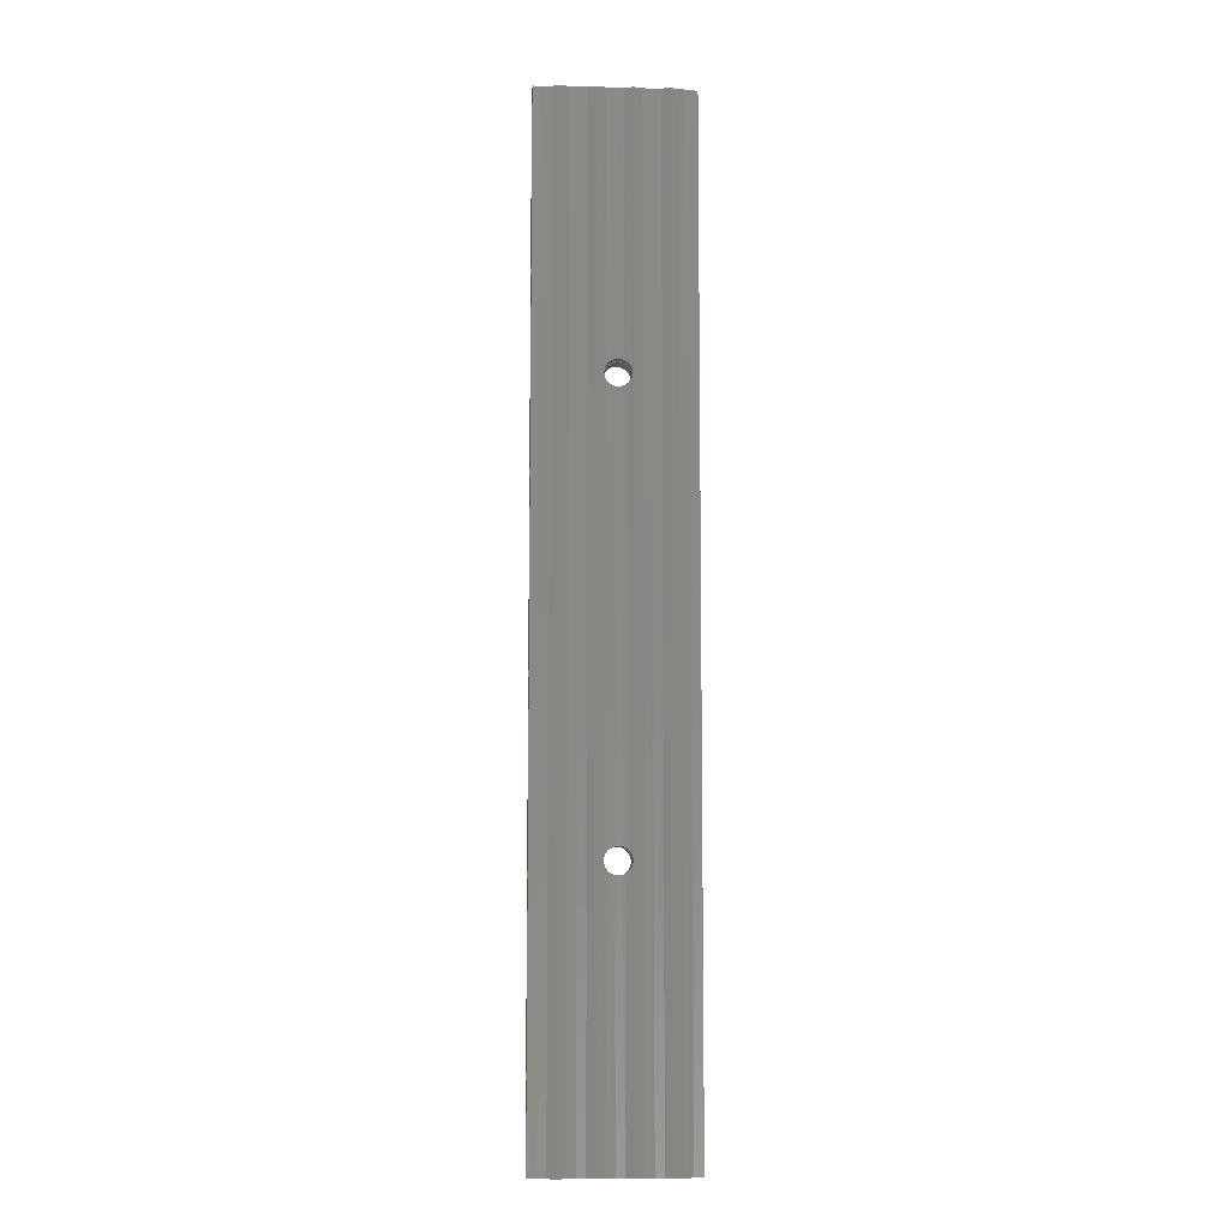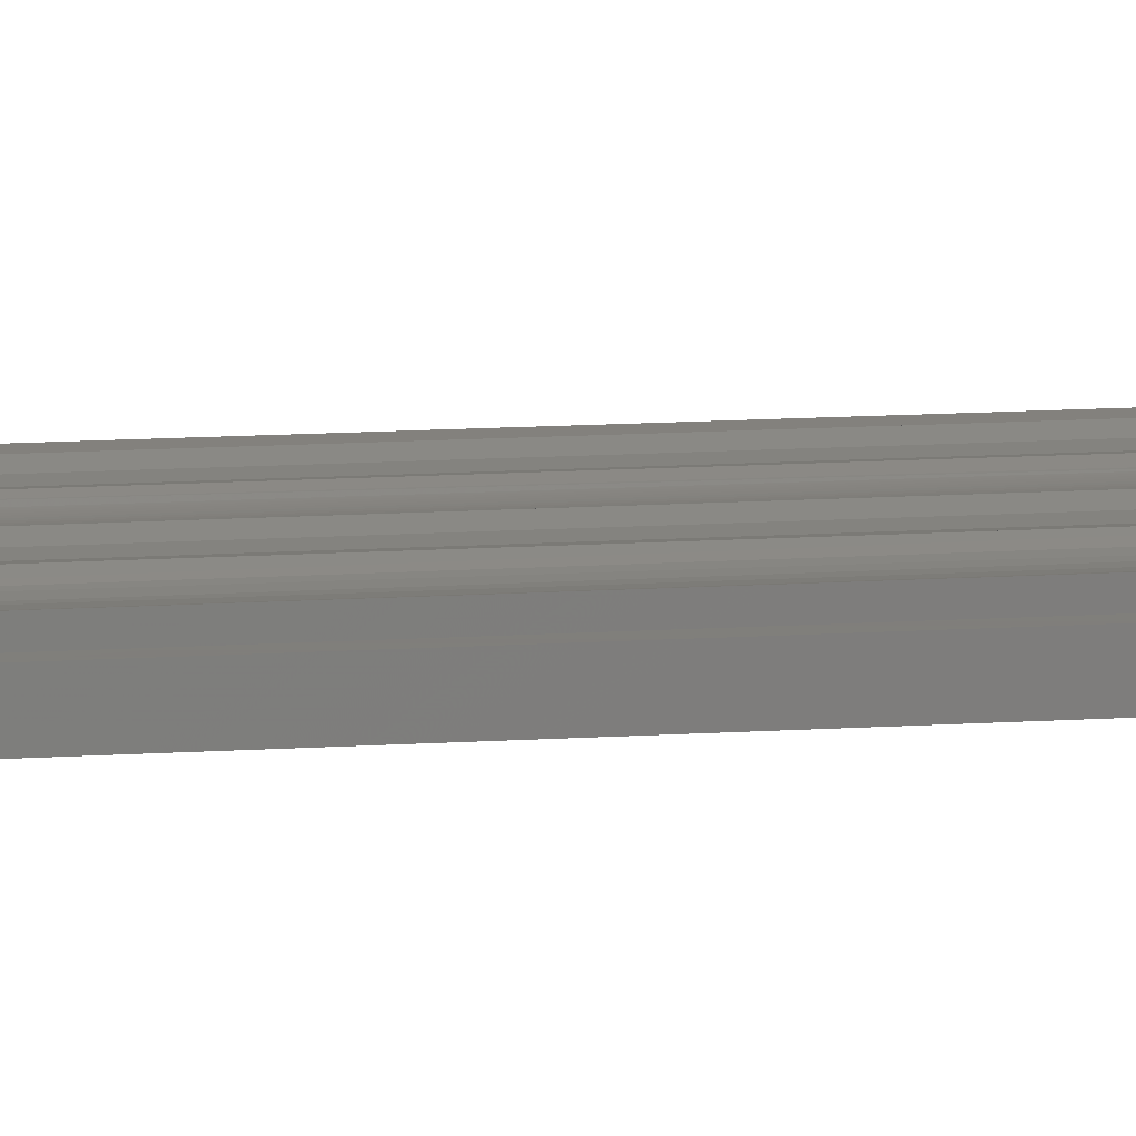
<metadata>
{"format":"stl","ext":"stl","renderer":"f3d","projection":"perspective","resolution":1024,"background":"white","views":[{"elev":-8.5,"azim":-3.5,"up":"+Y"},{"elev":12.5,"azim":81.1,"up":"+Z"}]}
</metadata>
<code>
# stl→obj: 357 verts, 722 faces
v 0.001234 -0.3164 -7.251e-18
v -0.002179 -0.3172 0.02837
v -0.002179 -0.3172 -7.042e-18
v -0.005393 -0.3186 0.02837
v -0.005393 -0.3186 -6.845e-18
v -0.008307 -0.3206 0.02837
v -0.008307 -0.3206 -6.667e-18
v -0.01083 -0.323 0.02837
v -0.01083 -0.323 -6.513e-18
v -0.01288 -0.3259 0.02837
v -0.01288 -0.3259 -6.387e-18
v -0.01439 -0.3291 0.02837
v -0.01439 -0.3291 -6.295e-18
v -0.01531 -0.3324 0.02837
v -0.01531 -0.3324 -6.238e-18
v -0.01562 -0.3359 0.02837
v -0.01562 -0.3359 0
v 0.001234 -0.3164 0.02837
v 0.004989 -0.3162 -7.481e-18
v 0.004989 -0.3162 0.02837
v 0.008712 -0.3167 -7.709e-18
v 0.008712 -0.3167 0.02837
v 0.01227 -0.318 -7.927e-18
v 0.01227 -0.318 0.02837
v 0.01553 -0.3198 -8.127e-18
v 0.01553 -0.3198 0.02837
v 0.01837 -0.3223 -8.301e-18
v 0.01837 -0.3223 0.02837
v 0.0207 -0.3252 -8.443e-18
v 0.0207 -0.3252 0.02837
v 0.02243 -0.3286 -8.549e-18
v 0.02243 -0.3286 0.02837
v 0.02349 -0.3322 -8.614e-18
v 0.02349 -0.3322 0.02837
v 0.02385 -0.3359 0
v 0.02385 -0.3359 0.02837
v -0.01531 -0.3324 0.03125
v -0.01559 -0.3347 0.0454
v -0.01562 -0.3359 0.03125
v -0.01562 -0.3359 0.04541
v -0.01514 -0.3316 0.04531
v -0.002179 -0.3172 0.03125
v -0.003704 -0.3178 0.04379
v -0.005393 -0.3186 0.03125
v -0.001072 -0.3169 0.0437
v 0.007054 -0.3164 0.04404
v 0.004256 -0.3162 0.04382
v 0.004989 -0.3162 0.03125
v 0.008712 -0.3167 0.03125
v 0.009784 -0.317 0.04436
v 0.01227 -0.318 0.03125
v 0.01274 -0.3182 0.04483
v 0.02243 -0.3286 0.03125
v 0.02164 -0.3269 0.04703
v 0.0207 -0.3252 0.03125
v 0.02287 -0.3298 0.04743
v 0.02349 -0.3322 0.03125
v 0.001234 -0.3164 0.03125
v 0.001569 -0.3164 0.04371
v -0.006178 -0.3191 0.04396
v -0.008723 -0.3209 0.04423
v -0.008307 -0.3206 0.03125
v -0.01094 -0.3232 0.04453
v -0.01083 -0.323 0.03125
v -0.01279 -0.3257 0.04484
v -0.01288 -0.3259 0.03125
v -0.0142 -0.3286 0.04511
v -0.01439 -0.3291 0.03125
v 0.01998 -0.3242 0.04652
v 0.0179 -0.3218 0.04596
v 0.01837 -0.3223 0.03125
v 0.01547 -0.3198 0.04538
v 0.01553 -0.3198 0.03125
v 0.0236 -0.3328 0.04768
v 0.02385 -0.3359 0.03125
v 0.02385 -0.3359 0.04776
v 0.004989 -0.3557 -7.481e-18
v 0.008712 -0.3551 0.02837
v 0.008712 -0.3551 -7.709e-18
v 0.01227 -0.3539 0.02837
v 0.01227 -0.3539 -7.927e-18
v 0.01553 -0.352 0.02837
v 0.01553 -0.352 -8.127e-18
v 0.01837 -0.3496 0.02837
v 0.01837 -0.3496 -8.301e-18
v 0.0207 -0.3466 0.02837
v 0.0207 -0.3466 -8.443e-18
v 0.02243 -0.3433 0.02837
v 0.02243 -0.3433 -8.549e-18
v 0.02349 -0.3397 0.02837
v 0.02349 -0.3397 -8.614e-18
v 0.004989 -0.3557 0.02837
v 0.001234 -0.3555 -7.251e-18
v 0.001234 -0.3555 0.02837
v -0.002179 -0.3546 -7.042e-18
v -0.002179 -0.3546 0.02837
v -0.005393 -0.3532 -6.845e-18
v -0.005393 -0.3532 0.02837
v -0.008307 -0.3513 -6.667e-18
v -0.008307 -0.3513 0.02837
v -0.01083 -0.3488 -6.513e-18
v -0.01083 -0.3488 0.02837
v -0.01288 -0.346 -6.387e-18
v -0.01288 -0.346 0.02837
v -0.01439 -0.3428 -6.295e-18
v -0.01439 -0.3428 0.02837
v -0.01531 -0.3394 -6.238e-18
v -0.01531 -0.3394 0.02837
v -0.01559 -0.3371 0.0454
v -0.01531 -0.3394 0.03125
v 0.0207 -0.3466 0.03125
v 0.02164 -0.345 0.04703
v 0.02243 -0.3433 0.03125
v 0.01998 -0.3477 0.04652
v 0.0179 -0.3501 0.04596
v 0.01837 -0.3496 0.03125
v 0.004256 -0.3557 0.04382
v 0.007054 -0.3555 0.04404
v 0.008712 -0.3551 0.03125
v 0.004989 -0.3557 0.03125
v -0.005393 -0.3532 0.03125
v -0.003704 -0.3541 0.04379
v -0.002179 -0.3546 0.03125
v -0.006178 -0.3528 0.04396
v 0.02287 -0.3421 0.04743
v 0.0236 -0.3391 0.04768
v 0.02349 -0.3397 0.03125
v 0.009784 -0.3548 0.04436
v 0.01274 -0.3537 0.04483
v 0.01227 -0.3539 0.03125
v 0.01547 -0.3521 0.04538
v 0.01553 -0.352 0.03125
v -0.001072 -0.355 0.0437
v 0.001569 -0.3555 0.04371
v 0.001234 -0.3555 0.03125
v -0.01514 -0.3403 0.04531
v -0.0142 -0.3433 0.04511
v -0.01439 -0.3428 0.03125
v -0.01279 -0.3461 0.04484
v -0.01288 -0.346 0.03125
v -0.01094 -0.3487 0.04453
v -0.01083 -0.3488 0.03125
v -0.008723 -0.3509 0.04423
v -0.008307 -0.3513 0.03125
v -0.1172 -0.75 0.03125
v -0.1172 0.75 0.03125
v -0.01531 0.3324 0.03125
v -0.01439 0.3291 0.03125
v -0.01288 0.3259 0.03125
v -0.01083 0.323 0.03125
v -0.008307 0.3206 0.03125
v -0.005393 0.3186 0.03125
v -0.002179 0.3172 0.03125
v 0.001234 0.3164 0.03125
v 0.001234 -0.75 0.03125
v 0.001234 0.75 0.03125
v 0.001234 0.3555 0.03125
v -0.002179 0.3546 0.03125
v -0.005393 0.3532 0.03125
v -0.008307 0.3513 0.03125
v -0.01083 0.3488 0.03125
v -0.01288 0.346 0.03125
v -0.01439 0.3428 0.03125
v -0.01531 0.3394 0.03125
v -0.01562 0.3359 0.03125
v 0.009784 0.3548 0.04436
v 0.01274 0.3537 0.04483
v 0.01317 0.75 0.04491
v 0.007054 0.3555 0.04404
v 0.004256 0.3557 0.04382
v -5.409e-17 0.75 0.0437
v 0.001569 0.3555 0.04371
v -0.001072 0.355 0.0437
v 0.0236 0.3328 0.04768
v 0.02287 0.3298 0.04743
v 0.02164 0.3269 0.04703
v 0.01998 0.3242 0.04652
v 0.0179 0.3218 0.04596
v 0.01547 0.3198 0.04538
v 0.01274 0.3182 0.04483
v 0.009784 0.317 0.04436
v -0.006178 0.3191 0.04396
v -0.003704 0.3178 0.04379
v -0.008723 0.3209 0.04423
v -0.01094 0.3232 0.04453
v -0.01279 0.3257 0.04484
v 2.917e-17 -0.75 0.0437
v 0.02385 0.3359 0.04776
v 0.0259 -0.75 0.04852
v 0.0259 0.75 0.04852
v 0.01317 -0.75 0.04491
v -0.0142 0.3286 0.04511
v -0.0259 -0.75 0.04852
v -0.01317 -0.75 0.04491
v -0.01514 0.3316 0.04531
v -0.01559 0.3347 0.0454
v -0.01562 0.3359 0.04541
v -0.0259 0.75 0.04852
v 0.01547 0.3521 0.04538
v 0.0179 0.3501 0.04596
v 0.01998 0.3477 0.04652
v 0.02164 0.345 0.04703
v 0.02287 0.3421 0.04743
v 0.0236 0.3391 0.04768
v -0.01317 0.75 0.04491
v -0.0142 0.3433 0.04511
v -0.01279 0.3461 0.04484
v -0.01094 0.3487 0.04453
v -0.008723 0.3509 0.04423
v -0.006178 0.3528 0.04396
v -0.003704 0.3541 0.04379
v -0.01559 0.3371 0.0454
v -0.01514 0.3403 0.04531
v -0.001072 0.3169 0.0437
v 0.001569 0.3164 0.04371
v 0.004256 0.3162 0.04382
v 0.007054 0.3164 0.04404
v 0.1172 0.7422 0.03125
v 0.1159 0.7465 0.03125
v 0.117 0.7437 0.03125
v 0.1166 0.7452 0.03125
v 0.004989 0.3162 0.03125
v 0.1172 -0.75 0.03125
v 0.008712 0.3167 0.03125
v 0.01227 0.318 0.03125
v 0.01553 0.3198 0.03125
v 0.01837 0.3223 0.03125
v 0.0207 0.3252 0.03125
v 0.02243 0.3286 0.03125
v 0.02349 0.3322 0.03125
v 0.1137 0.7487 0.03125
v 0.1094 0.75 0.03125
v 0.1109 0.7498 0.03125
v 0.1124 0.7494 0.03125
v 0.004989 0.3557 0.03125
v 0.1149 0.7477 0.03125
v 0.02385 0.3359 0.03125
v 0.02349 0.3397 0.03125
v 0.02243 0.3433 0.03125
v 0.0207 0.3466 0.03125
v 0.01837 0.3496 0.03125
v 0.01553 0.352 0.03125
v 0.01227 0.3539 0.03125
v 0.008712 0.3551 0.03125
v -0.1172 -0.75 0
v -0.1172 0.75 0
v -0.01531 0.3324 -6.238e-18
v -0.01439 0.3291 -6.295e-18
v -0.01288 0.3259 -6.387e-18
v -0.01083 0.323 -6.513e-18
v -0.008307 0.3206 -6.667e-18
v -0.005393 0.3186 -6.845e-18
v -0.002179 0.3172 -7.042e-18
v 0.001234 0.3164 -7.251e-18
v 0.001234 -0.75 -7.251e-18
v 0.001234 0.75 -7.251e-18
v 0.001234 0.3555 -7.251e-18
v -0.002179 0.3546 -7.042e-18
v -0.005393 0.3532 -6.845e-18
v -0.008307 0.3513 -6.667e-18
v -0.01083 0.3488 -6.513e-18
v -0.01288 0.346 -6.387e-18
v -0.01439 0.3428 -6.295e-18
v -0.01531 0.3394 -6.238e-18
v -0.01562 0.3359 0
v 0.004989 0.3557 -7.481e-18
v 0.004989 0.3162 -7.481e-18
v 0.1172 -0.75 -1.435e-17
v 0.008712 0.3167 -7.709e-18
v 0.01227 0.318 -7.927e-18
v 0.01553 0.3198 -8.127e-18
v 0.01837 0.3223 -8.301e-18
v 0.0207 0.3252 -8.443e-18
v 0.02243 0.3286 -8.549e-18
v 0.02349 0.3322 -8.614e-18
v 0.1172 0.75 -1.435e-17
v 0.02385 0.3359 0
v 0.02349 0.3397 -8.614e-18
v 0.02243 0.3433 -8.549e-18
v 0.0207 0.3466 -8.443e-18
v 0.01837 0.3496 -8.301e-18
v 0.01553 0.352 -8.127e-18
v 0.01227 0.3539 -7.927e-18
v 0.008712 0.3551 -7.709e-18
v 0.001234 0.75 0.02837
v 0.001234 0.3555 0.02837
v 0.004989 0.3557 0.02837
v 0.001234 -0.75 0.02837
v 0.004989 0.3162 0.02837
v 0.001234 0.3164 0.02837
v 0.1172 -0.75 0.02837
v 0.02349 0.3322 0.02837
v 0.02243 0.3286 0.02837
v 0.0207 0.3252 0.02837
v 0.01837 0.3223 0.02837
v 0.01553 0.3198 0.02837
v 0.01227 0.318 0.02837
v 0.008712 0.3167 0.02837
v 0.1172 0.75 0.02837
v 0.008712 0.3551 0.02837
v 0.01227 0.3539 0.02837
v 0.01553 0.352 0.02837
v 0.01837 0.3496 0.02837
v 0.0207 0.3466 0.02837
v 0.02243 0.3433 0.02837
v 0.02349 0.3397 0.02837
v 0.02385 0.3359 0.02837
v -0.1172 -0.75 0.02837
v -0.002179 0.3172 0.02837
v -0.005393 0.3186 0.02837
v -0.008307 0.3206 0.02837
v -0.01083 0.323 0.02837
v -0.01288 0.3259 0.02837
v -0.01439 0.3291 0.02837
v -0.01531 0.3324 0.02837
v -0.1172 0.75 0.02837
v -0.01562 0.3359 0.02837
v -0.01531 0.3394 0.02837
v -0.01439 0.3428 0.02837
v -0.01288 0.346 0.02837
v -0.01083 0.3488 0.02837
v -0.008307 0.3513 0.02837
v -0.005393 0.3532 0.02837
v -0.002179 0.3546 0.02837
v 0.1094 0.75 0.04286
v -0.03863 0.75 0.04491
v -0.05181 0.75 0.0437
v 0.03863 0.75 0.04491
v 0.05181 0.75 0.0437
v 0.08796 0.75 0.0451
v 0.06498 0.75 0.04491
v 0.07771 0.75 0.04852
v 0.09858 0.75 0.0432
v -0.06498 0.75 0.04491
v -0.0905 0.75 0.0445
v -0.07771 0.75 0.04852
v -0.1038 0.75 0.04284
v -0.1172 0.75 0.04359
v 0.1168 0.7446 0.04353
v 0.114 0.7485 0.04319
v 0.1172 0.7422 0.04359
v 0.1157 0.7468 0.04338
v 0.1038 -0.75 0.04284
v 0.0905 -0.75 0.0445
v 0.1172 -0.75 0.04359
v 0.1118 0.7496 0.04299
v 0.07771 -0.75 0.04852
v -0.03863 -0.75 0.04491
v -0.05181 -0.75 0.0437
v 0.03863 -0.75 0.04491
v 0.05181 -0.75 0.0437
v 0.06498 -0.75 0.04491
v -0.07771 -0.75 0.04852
v -0.0905 -0.75 0.0445
v -0.06498 -0.75 0.04491
v -0.1038 -0.75 0.04284
v -0.1172 -0.75 0.04359
f 1 2 3
f 3 2 4
f 3 4 5
f 5 4 6
f 5 6 7
f 7 6 8
f 7 8 9
f 9 8 10
f 9 10 11
f 11 10 12
f 11 12 13
f 13 12 14
f 13 14 15
f 15 14 16
f 15 16 17
f 2 1 18
f 18 1 19
f 18 19 20
f 20 19 21
f 20 21 22
f 22 21 23
f 22 23 24
f 24 23 25
f 24 25 26
f 26 25 27
f 26 27 28
f 28 27 29
f 28 29 30
f 30 29 31
f 30 31 32
f 32 31 33
f 32 33 34
f 34 33 35
f 34 35 36
f 37 38 39
f 38 40 39
f 41 38 37
f 42 43 44
f 42 45 43
f 46 47 48
f 49 46 48
f 49 50 46
f 50 49 51
f 52 50 51
f 53 54 55
f 53 56 54
f 56 53 57
f 58 48 47
f 58 47 59
f 58 59 45
f 58 45 42
f 43 60 44
f 44 60 61
f 44 61 62
f 62 61 63
f 62 63 64
f 64 63 65
f 64 65 66
f 66 65 67
f 66 67 68
f 68 67 41
f 68 41 37
f 54 69 55
f 55 69 70
f 55 70 71
f 71 70 72
f 71 72 73
f 73 72 52
f 73 52 51
f 56 57 74
f 74 57 75
f 74 75 76
f 77 78 79
f 79 78 80
f 79 80 81
f 81 80 82
f 81 82 83
f 83 82 84
f 83 84 85
f 85 84 86
f 85 86 87
f 87 86 88
f 87 88 89
f 89 88 90
f 89 90 91
f 91 90 36
f 91 36 35
f 78 77 92
f 92 77 93
f 92 93 94
f 94 93 95
f 94 95 96
f 96 95 97
f 96 97 98
f 98 97 99
f 98 99 100
f 100 99 101
f 100 101 102
f 102 101 103
f 102 103 104
f 104 103 105
f 104 105 106
f 106 105 107
f 106 107 108
f 108 107 17
f 108 17 16
f 40 109 39
f 109 110 39
f 111 112 113
f 111 114 112
f 115 114 111
f 116 115 111
f 117 118 119
f 120 117 119
f 121 122 123
f 124 122 121
f 112 125 113
f 113 125 126
f 113 126 127
f 127 126 76
f 127 76 75
f 118 128 119
f 119 128 129
f 119 129 130
f 130 129 131
f 130 131 132
f 132 131 115
f 132 115 116
f 122 133 123
f 123 133 134
f 123 134 135
f 135 134 117
f 135 117 120
f 109 136 110
f 110 136 137
f 110 137 138
f 138 137 139
f 138 139 140
f 140 139 141
f 140 141 142
f 142 141 143
f 142 143 144
f 144 143 124
f 144 124 121
f 145 146 147
f 145 147 148
f 145 148 149
f 145 149 150
f 145 150 151
f 145 151 152
f 145 152 153
f 145 153 154
f 145 154 39
f 145 39 110
f 145 110 138
f 145 138 140
f 145 140 142
f 145 142 144
f 145 144 121
f 145 121 123
f 145 123 135
f 145 135 155
f 154 58 42
f 154 42 44
f 154 44 62
f 154 62 64
f 154 64 66
f 154 66 68
f 154 68 37
f 154 37 39
f 146 156 157
f 146 157 158
f 146 158 159
f 146 159 160
f 146 160 161
f 146 161 162
f 146 162 163
f 146 163 164
f 146 164 165
f 146 165 147
f 166 167 168
f 169 166 168
f 170 169 168
f 171 170 168
f 172 170 171
f 171 173 172
f 54 174 175
f 176 54 175
f 69 54 176
f 177 69 176
f 70 69 177
f 178 70 177
f 72 70 178
f 179 72 178
f 52 72 179
f 180 52 179
f 50 52 180
f 181 50 180
f 182 60 183
f 61 60 182
f 184 61 182
f 63 61 184
f 185 63 184
f 65 63 185
f 186 65 185
f 67 65 186
f 187 117 134
f 133 187 134
f 188 174 54
f 188 54 56
f 188 56 74
f 188 74 76
f 189 190 188
f 189 188 76
f 189 76 126
f 189 126 125
f 189 125 112
f 189 112 114
f 189 114 115
f 189 115 131
f 189 131 191
f 192 40 38
f 192 38 41
f 192 41 67
f 192 67 186
f 193 194 137
f 193 137 136
f 193 136 109
f 193 109 40
f 193 40 192
f 193 192 195
f 193 195 196
f 193 196 197
f 193 197 198
f 190 168 167
f 190 167 199
f 190 199 200
f 190 200 201
f 190 201 202
f 190 202 203
f 190 203 204
f 190 204 188
f 205 198 206
f 205 206 207
f 205 207 208
f 205 208 209
f 205 209 210
f 205 210 211
f 205 211 173
f 205 173 171
f 198 197 212
f 198 212 213
f 198 213 206
f 191 131 129
f 191 129 128
f 191 128 118
f 191 118 117
f 191 117 187
f 194 187 133
f 194 133 122
f 194 122 124
f 194 124 143
f 194 143 141
f 194 141 139
f 194 139 137
f 60 43 183
f 183 43 45
f 183 45 214
f 214 45 59
f 214 59 215
f 215 59 47
f 215 47 216
f 216 47 46
f 216 46 217
f 217 46 50
f 217 50 181
f 155 135 120
f 218 219 220
f 219 221 220
f 222 75 57
f 222 57 53
f 222 53 55
f 222 55 71
f 222 71 73
f 222 73 51
f 222 51 49
f 222 49 48
f 222 48 58
f 222 58 154
f 223 155 120
f 223 120 119
f 223 119 130
f 223 130 132
f 223 132 116
f 223 116 111
f 223 111 113
f 223 113 127
f 223 127 75
f 223 75 222
f 223 222 224
f 223 224 225
f 223 225 226
f 223 226 227
f 223 227 228
f 223 228 229
f 223 229 230
f 223 230 218
f 231 156 232
f 231 232 233
f 231 233 234
f 235 157 156
f 235 156 231
f 235 231 236
f 235 236 219
f 235 219 218
f 218 230 237
f 218 237 238
f 218 238 239
f 218 239 240
f 218 240 241
f 218 241 242
f 218 242 243
f 218 243 244
f 218 244 235
f 245 246 247
f 245 247 248
f 245 248 249
f 245 249 250
f 245 250 251
f 245 251 252
f 245 252 253
f 245 253 254
f 245 254 17
f 245 17 107
f 245 107 105
f 245 105 103
f 245 103 101
f 245 101 99
f 245 99 97
f 245 97 95
f 245 95 93
f 245 93 255
f 254 1 3
f 254 3 5
f 254 5 7
f 254 7 9
f 254 9 11
f 254 11 13
f 254 13 15
f 254 15 17
f 246 256 257
f 246 257 258
f 246 258 259
f 246 259 260
f 246 260 261
f 246 261 262
f 246 262 263
f 246 263 264
f 246 264 265
f 246 265 247
f 255 93 77
f 256 266 257
f 267 35 33
f 267 33 31
f 267 31 29
f 267 29 27
f 267 27 25
f 267 25 23
f 267 23 21
f 267 21 19
f 267 19 1
f 267 1 254
f 268 255 77
f 268 77 79
f 268 79 81
f 268 81 83
f 268 83 85
f 268 85 87
f 268 87 89
f 268 89 91
f 268 91 35
f 268 35 267
f 268 267 269
f 268 269 270
f 268 270 271
f 268 271 272
f 268 272 273
f 268 273 274
f 268 274 275
f 268 275 276
f 276 275 277
f 276 277 278
f 276 278 279
f 276 279 280
f 276 280 281
f 276 281 282
f 276 282 283
f 276 283 284
f 276 284 266
f 276 266 256
f 285 286 287
f 94 288 92
f 289 290 18
f 289 18 20
f 289 20 22
f 289 22 24
f 289 24 26
f 289 26 28
f 289 28 30
f 289 30 32
f 289 32 34
f 289 34 36
f 291 292 293
f 291 293 294
f 291 294 295
f 291 295 296
f 291 296 297
f 291 297 298
f 291 298 289
f 291 289 36
f 291 36 90
f 291 90 88
f 291 88 86
f 291 86 84
f 291 84 82
f 291 82 80
f 291 80 78
f 291 78 92
f 291 92 288
f 299 285 287
f 299 287 300
f 299 300 301
f 299 301 302
f 299 302 303
f 299 303 304
f 299 304 305
f 299 305 306
f 299 306 307
f 299 307 292
f 299 292 291
f 308 288 94
f 308 94 96
f 308 96 98
f 308 98 100
f 308 100 102
f 308 102 104
f 308 104 106
f 308 106 108
f 308 108 16
f 308 16 290
f 308 290 309
f 308 309 310
f 308 310 311
f 308 311 312
f 308 312 313
f 308 313 314
f 308 314 315
f 308 315 316
f 290 16 14
f 290 14 12
f 290 12 10
f 290 10 8
f 290 8 6
f 290 6 4
f 290 4 2
f 290 2 18
f 316 315 317
f 316 317 318
f 316 318 319
f 316 319 320
f 316 320 321
f 316 321 322
f 316 322 323
f 316 323 324
f 316 324 286
f 316 286 285
f 257 324 258
f 258 324 323
f 258 323 259
f 259 323 322
f 259 322 260
f 260 322 321
f 260 321 261
f 261 321 320
f 261 320 262
f 262 320 319
f 262 319 263
f 263 319 318
f 263 318 264
f 264 318 317
f 264 317 265
f 324 257 286
f 286 257 266
f 286 266 287
f 287 266 284
f 287 284 300
f 300 284 283
f 300 283 301
f 301 283 282
f 301 282 302
f 302 282 281
f 302 281 303
f 303 281 280
f 303 280 304
f 304 280 279
f 304 279 305
f 305 279 278
f 305 278 306
f 306 278 277
f 306 277 307
f 164 212 165
f 212 197 165
f 213 212 164
f 158 211 159
f 158 173 211
f 169 170 235
f 244 169 235
f 244 166 169
f 166 244 243
f 167 166 243
f 239 202 240
f 239 203 202
f 203 239 238
f 157 235 170
f 157 170 172
f 157 172 173
f 157 173 158
f 211 210 159
f 159 210 209
f 159 209 160
f 160 209 208
f 160 208 161
f 161 208 207
f 161 207 162
f 162 207 206
f 162 206 163
f 163 206 213
f 163 213 164
f 202 201 240
f 240 201 200
f 240 200 241
f 241 200 199
f 241 199 242
f 242 199 167
f 242 167 243
f 203 238 204
f 204 238 237
f 204 237 188
f 267 298 269
f 269 298 297
f 269 297 270
f 270 297 296
f 270 296 271
f 271 296 295
f 271 295 272
f 272 295 294
f 272 294 273
f 273 294 293
f 273 293 274
f 274 293 292
f 274 292 275
f 275 292 307
f 275 307 277
f 298 267 289
f 289 267 254
f 289 254 290
f 290 254 253
f 290 253 309
f 309 253 252
f 309 252 310
f 310 252 251
f 310 251 311
f 311 251 250
f 311 250 312
f 312 250 249
f 312 249 313
f 313 249 248
f 313 248 314
f 314 248 247
f 314 247 315
f 315 247 265
f 315 265 317
f 197 196 165
f 196 147 165
f 228 176 229
f 228 177 176
f 178 177 228
f 227 178 228
f 216 217 224
f 222 216 224
f 152 183 153
f 182 183 152
f 176 175 229
f 229 175 174
f 229 174 230
f 230 174 188
f 230 188 237
f 217 181 224
f 224 181 180
f 224 180 225
f 225 180 179
f 225 179 226
f 226 179 178
f 226 178 227
f 183 214 153
f 153 214 215
f 153 215 154
f 154 215 216
f 154 216 222
f 196 195 147
f 147 195 192
f 147 192 148
f 148 192 186
f 148 186 149
f 149 186 185
f 149 185 150
f 150 185 184
f 150 184 151
f 151 184 182
f 151 182 152
f 325 232 156
f 205 326 198
f 327 326 205
f 171 327 205
f 328 168 190
f 171 168 328
f 329 171 328
f 330 331 332
f 329 331 330
f 333 329 330
f 334 335 336
f 337 335 334
f 327 337 334
f 146 338 337
f 146 337 327
f 146 327 171
f 146 171 329
f 146 329 333
f 146 333 325
f 146 325 156
f 339 340 341
f 339 342 340
f 333 343 325
f 344 343 333
f 345 341 340
f 345 340 346
f 345 346 325
f 345 325 343
f 333 330 344
f 344 330 332
f 344 332 347
f 218 341 223
f 223 341 345
f 232 346 233
f 232 325 346
f 236 231 340
f 340 342 236
f 236 342 219
f 219 342 339
f 219 339 221
f 340 231 346
f 346 231 234
f 346 234 233
f 341 218 339
f 339 218 220
f 339 220 221
f 155 343 145
f 155 223 343
f 345 343 223
f 193 348 194
f 194 348 349
f 194 349 187
f 189 191 350
f 350 191 187
f 350 187 351
f 347 352 344
f 352 351 343
f 343 344 352
f 353 354 355
f 354 356 355
f 355 356 349
f 145 343 351
f 145 351 187
f 145 187 349
f 145 349 356
f 145 356 357
f 338 146 357
f 357 146 145
f 335 353 336
f 353 335 354
f 354 335 337
f 354 337 356
f 356 337 338
f 356 338 357
f 327 348 326
f 326 348 193
f 326 193 198
f 348 327 349
f 349 327 334
f 349 334 355
f 355 334 336
f 355 336 353
f 329 352 331
f 331 352 347
f 331 347 332
f 352 329 351
f 351 329 328
f 351 328 350
f 350 328 190
f 350 190 189
f 316 285 246
f 276 256 299
f 299 256 246
f 299 246 285
f 245 288 308
f 288 245 291
f 291 245 255
f 291 255 268
f 276 299 268
f 268 299 291
f 316 246 308
f 308 246 245

</code>
